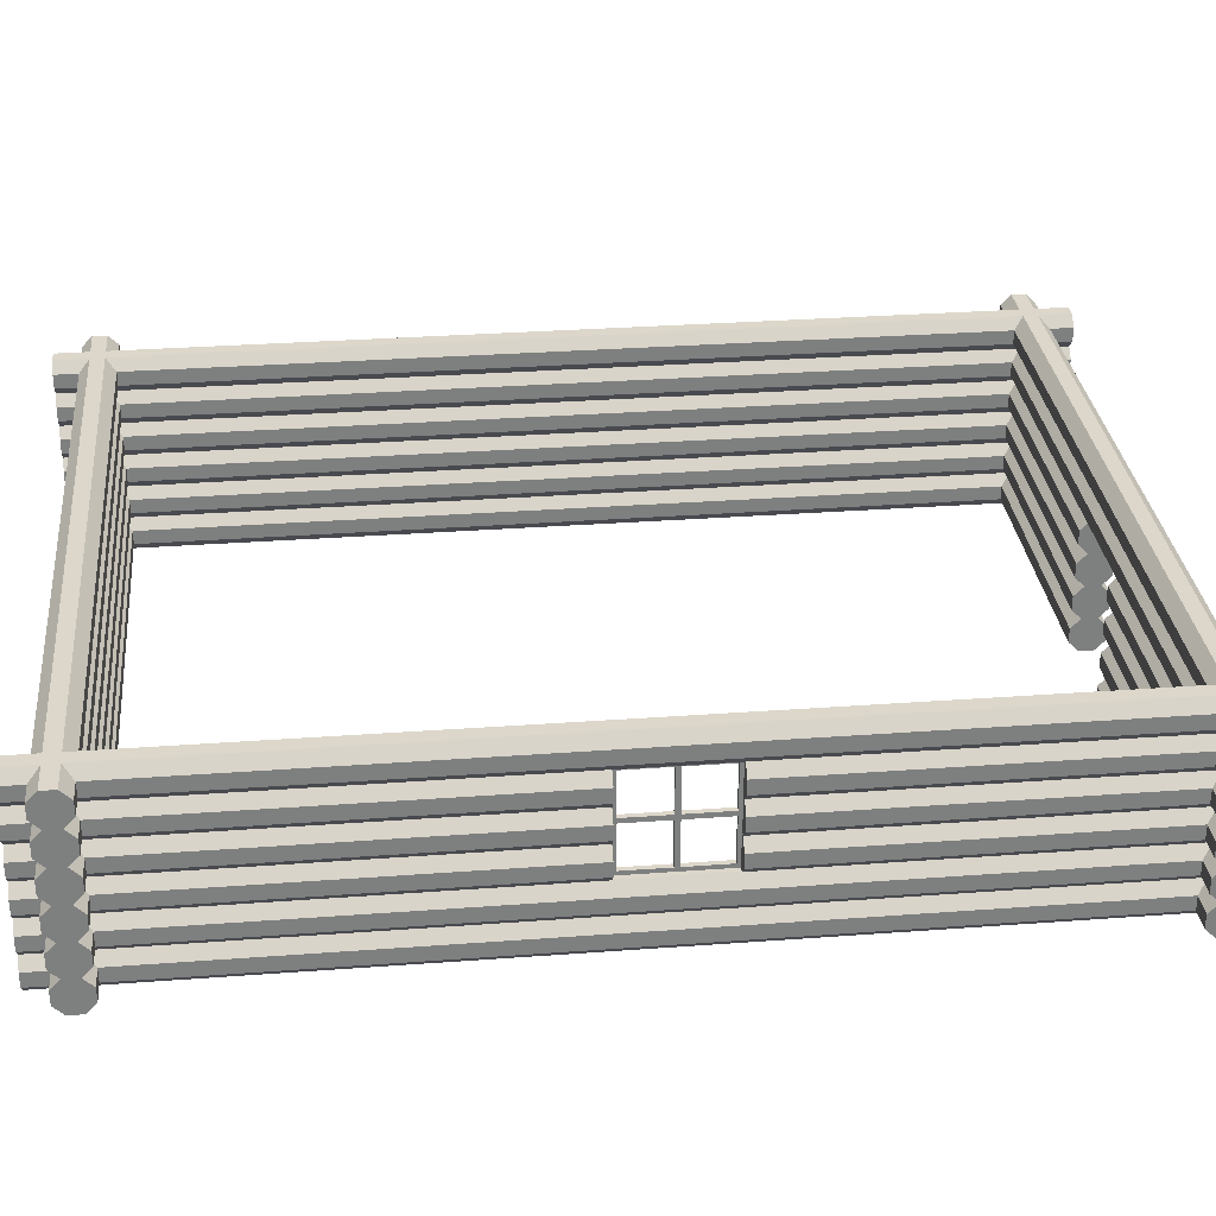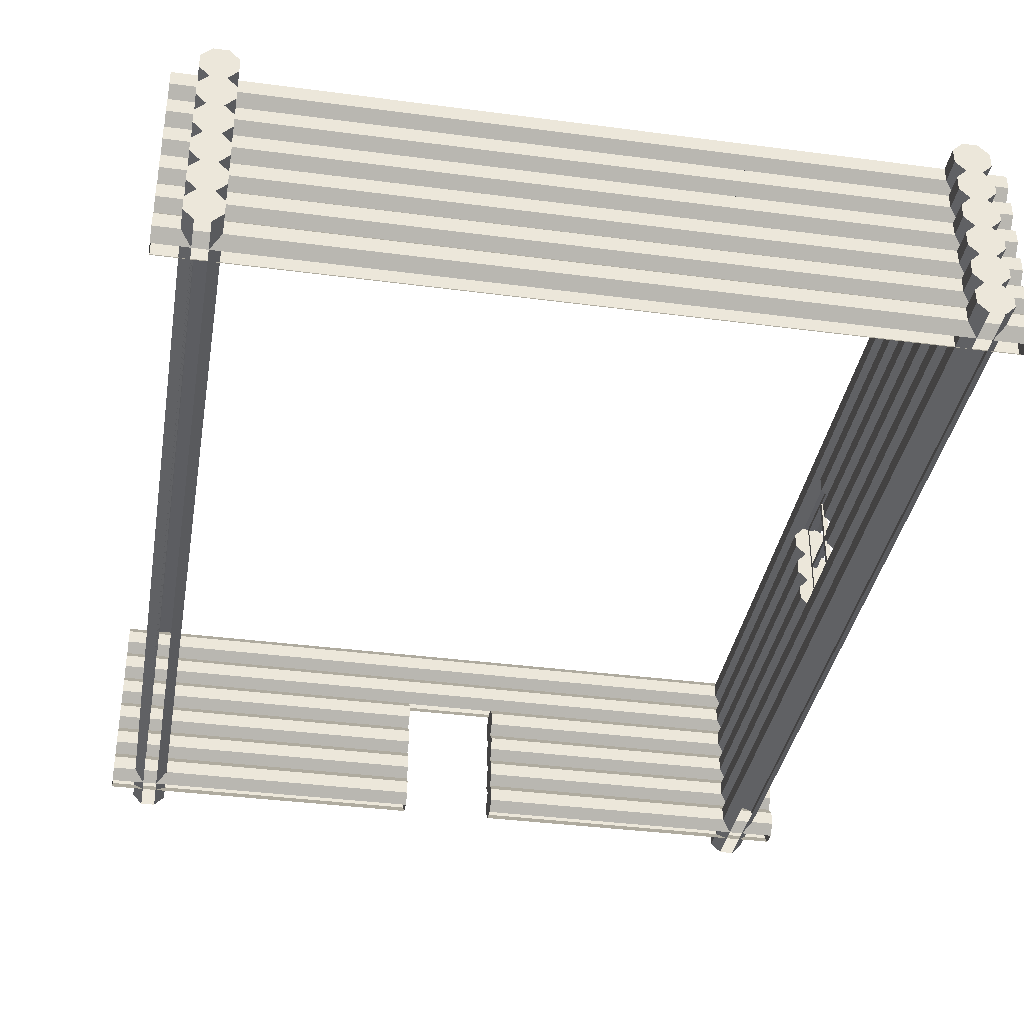
<metadata>
{"format":"obj","ext":"obj","renderer":"f3d","projection":"perspective","resolution":1024,"background":"white","views":[{"elev":30.8,"azim":-96.1,"up":"+Y"},{"elev":-36.8,"azim":170.3,"up":"+Y"}]}
</metadata>
<code>
o Cylinder.016
v 17.08 0.6173 24.82
v 17.08 0.6173 -26.58
v 17.62 0.07612 24.82
v 17.62 0.07612 -26.58
v 18.38 0.07612 24.82
v 18.38 0.07612 -26.58
v 18.92 0.6173 24.82
v 18.92 0.6173 -26.58
v 18.92 1.383 24.82
v 18.92 1.383 -26.58
v 18.38 1.924 24.82
v 18.38 1.924 -26.58
v 17.62 1.924 24.82
v 17.62 1.924 -26.58
v 17.08 1.383 24.82
v 17.08 1.383 -26.58
v 17.08 2.417 24.82
v 17.08 2.417 -26.58
v 17.62 1.876 24.82
v 17.62 1.876 -26.58
v 18.38 1.876 24.82
v 18.38 1.876 -26.58
v 18.92 2.417 24.82
v 18.92 2.417 -26.58
v 18.92 3.183 24.82
v 18.92 3.183 -26.58
v 18.38 3.724 24.82
v 18.38 3.724 -26.58
v 17.62 3.724 24.82
v 17.62 3.724 -26.58
v 17.08 3.183 24.82
v 17.08 3.183 -26.58
v 17.08 4.217 24.82
v 17.08 4.217 -26.58
v 17.62 3.676 24.82
v 17.62 3.676 -26.58
v 18.38 3.676 24.82
v 18.38 3.676 -26.58
v 18.92 4.217 24.82
v 18.92 4.217 -26.58
v 18.92 4.983 24.82
v 18.92 4.983 -26.58
v 18.38 5.524 24.82
v 18.38 5.524 -26.58
v 17.62 5.524 24.82
v 17.62 5.524 -26.58
v 17.08 4.983 24.82
v 17.08 4.983 -26.58
v 17.08 6.017 24.82
v 17.08 6.017 -26.58
v 17.62 5.476 24.82
v 17.62 5.476 -26.58
v 18.38 5.476 24.82
v 18.38 5.476 -26.58
v 18.92 6.017 24.82
v 18.92 6.017 -26.58
v 18.92 6.783 24.82
v 18.92 6.783 -26.58
v 18.38 7.324 24.82
v 18.38 7.324 -26.58
v 17.62 7.324 24.82
v 17.62 7.324 -26.58
v 17.08 6.783 24.82
v 17.08 6.783 -26.58
v 17.08 7.817 24.82
v 17.08 7.817 -26.58
v 17.62 7.276 24.82
v 17.62 7.276 -26.58
v 18.38 7.276 24.82
v 18.38 7.276 -26.58
v 18.92 7.817 24.82
v 18.92 7.817 -26.58
v 18.92 8.583 24.82
v 18.92 8.583 -26.58
v 18.38 9.124 24.82
v 18.38 9.124 -26.58
v 17.62 9.124 24.82
v 17.62 9.124 -26.58
v 17.08 8.583 24.82
v 17.08 8.583 -26.58
v 17.08 9.617 24.82
v 17.08 9.617 -26.58
v 17.62 9.076 24.82
v 17.62 9.076 -26.58
v 18.38 9.076 24.82
v 18.38 9.076 -26.58
v 18.92 9.617 24.82
v 18.92 9.617 -26.58
v 18.92 10.38 24.82
v 18.92 10.38 -26.58
v 18.38 10.92 24.82
v 18.38 10.92 -26.58
v 17.62 10.92 24.82
v 17.62 10.92 -26.58
v 17.08 10.38 24.82
v 17.08 10.38 -26.58
v 20.2 0.6173 -23.46
v -20.2 0.6173 -23.46
v 20.2 0.07612 -24
v -20.2 0.07612 -24
v 20.2 0.07612 -24.77
v -20.2 0.07612 -24.77
v 20.2 0.6173 -25.31
v -20.2 0.6173 -25.31
v 20.2 1.383 -25.31
v -20.2 1.383 -25.31
v 20.2 1.924 -24.77
v -20.2 1.924 -24.77
v 20.2 1.924 -24
v -20.2 1.924 -24
v 20.2 1.383 -23.46
v -20.2 1.383 -23.46
v 20.2 2.417 -23.46
v -20.2 2.417 -23.46
v 20.2 1.876 -24
v -20.2 1.876 -24
v 20.2 1.876 -24.77
v -20.2 1.876 -24.77
v 20.2 2.417 -25.31
v -20.2 2.417 -25.31
v 20.2 3.183 -25.31
v -20.2 3.183 -25.31
v 20.2 3.724 -24.77
v -20.2 3.724 -24.77
v 20.2 3.724 -24
v -20.2 3.724 -24
v 20.2 3.183 -23.46
v -20.2 3.183 -23.46
v 20.2 4.217 -23.46
v -20.2 4.217 -23.46
v 20.2 3.676 -24
v -20.2 3.676 -24
v 20.2 3.676 -24.77
v -20.2 3.676 -24.77
v 20.2 4.217 -25.31
v -20.2 4.217 -25.31
v 20.2 4.983 -25.31
v -20.2 4.983 -25.31
v 20.2 5.524 -24.77
v -20.2 5.524 -24.77
v 20.2 5.524 -24
v -20.2 5.524 -24
v 20.2 4.983 -23.46
v -20.2 4.983 -23.46
v 20.2 6.017 -23.46
v -20.2 6.017 -23.46
v 20.2 5.476 -24
v -20.2 5.476 -24
v 20.2 5.476 -24.77
v -20.2 5.476 -24.77
v 20.2 6.017 -25.31
v -20.2 6.017 -25.31
v 20.2 6.783 -25.31
v -20.2 6.783 -25.31
v 20.2 7.324 -24.77
v -20.2 7.324 -24.77
v 20.2 7.324 -24
v -20.2 7.324 -24
v 20.2 6.783 -23.46
v -20.2 6.783 -23.46
v 20.2 7.817 -23.46
v -20.2 7.817 -23.46
v 20.2 7.276 -24
v -20.2 7.276 -24
v 20.2 7.276 -24.77
v -20.2 7.276 -24.77
v 20.2 7.817 -25.31
v -20.2 7.817 -25.31
v 20.2 8.583 -25.31
v -20.2 8.583 -25.31
v 20.2 9.124 -24.77
v -20.2 9.124 -24.77
v 20.2 9.124 -24
v -20.2 9.124 -24
v 20.2 8.583 -23.46
v -20.2 8.583 -23.46
v 20.2 9.617 -23.46
v -20.2 9.617 -23.46
v 20.2 9.076 -24
v -20.2 9.076 -24
v 20.2 9.076 -24.77
v -20.2 9.076 -24.77
v 20.2 9.617 -25.31
v -20.2 9.617 -25.31
v 20.2 10.38 -25.31
v -20.2 10.38 -25.31
v 20.2 10.92 -24.77
v -20.2 10.92 -24.77
v 20.2 10.92 -24
v -20.2 10.92 -24
v 20.2 10.38 -23.46
v -20.2 10.38 -23.46
v -18.92 0.6173 24.82
v -18.92 0.6173 -26.58
v -18.38 0.07612 24.82
v -18.38 0.07612 -26.58
v -17.62 0.07612 24.82
v -17.62 0.07612 -26.58
v -17.08 0.6173 24.82
v -17.08 0.6173 -26.58
v -17.08 1.383 24.82
v -17.08 1.383 -26.58
v -17.62 1.924 24.82
v -17.62 1.924 -26.58
v -18.38 1.924 24.82
v -18.38 1.924 -26.58
v -18.92 1.383 24.82
v -18.92 1.383 -26.58
v -18.92 2.417 24.82
v -18.92 2.417 -26.58
v -18.38 1.876 24.82
v -18.38 1.876 -26.58
v -17.62 1.876 24.82
v -17.62 1.876 -26.58
v -17.08 2.417 24.82
v -17.08 2.417 -26.58
v -17.08 3.183 24.82
v -17.08 3.183 -26.58
v -17.62 3.724 24.82
v -17.62 3.724 -26.58
v -18.38 3.724 24.82
v -18.38 3.724 -26.58
v -18.92 3.183 24.82
v -18.92 3.183 -26.58
v -18.92 4.217 24.82
v -18.92 4.217 -26.58
v -18.38 3.676 24.82
v -18.38 3.676 -26.58
v -17.62 3.676 24.82
v -17.62 3.676 -26.58
v -17.08 4.217 24.82
v -17.08 4.217 -26.58
v -17.08 4.983 24.82
v -17.08 4.983 -26.58
v -17.62 5.524 24.82
v -17.62 5.524 -26.58
v -18.38 5.524 24.82
v -18.38 5.524 -26.58
v -18.92 4.983 24.82
v -18.92 4.983 -26.58
v -17.62 3.676 -2.687
v -17.08 4.217 -2.687
v -17.08 4.983 -2.687
v -17.62 5.524 -2.687
v -17.62 3.676 2.627
v -17.08 4.217 2.627
v -17.08 4.983 2.627
v -17.62 5.524 2.627
v -18.92 4.217 -2.687
v -18.38 3.676 -2.687
v -18.38 5.524 -2.687
v -18.92 4.983 -2.687
v -18.38 3.676 2.622
v -18.38 5.524 2.622
v -18.92 4.983 2.622
v -18.92 4.217 2.622
v -18.92 6.017 24.82
v -18.92 6.017 -26.58
v -18.38 5.476 24.82
v -18.38 5.476 -26.58
v -17.62 5.476 24.82
v -17.62 5.476 -26.58
v -17.08 6.017 24.82
v -17.08 6.017 -26.58
v -17.08 6.783 24.82
v -17.08 6.783 -26.58
v -17.62 7.324 24.82
v -17.62 7.324 -26.58
v -18.38 7.324 24.82
v -18.38 7.324 -26.58
v -18.92 6.783 24.82
v -18.92 6.783 -26.58
v -17.62 5.476 -2.687
v -17.08 6.017 -2.687
v -17.08 6.783 -2.687
v -17.62 7.324 -2.687
v -17.62 5.476 2.634
v -17.08 6.017 2.634
v -17.08 6.783 2.634
v -17.62 7.324 2.634
v -18.92 6.017 -2.687
v -18.38 5.476 -2.687
v -18.38 7.324 -2.687
v -18.92 6.783 -2.687
v -18.38 5.476 2.641
v -18.38 7.324 2.641
v -18.92 6.783 2.641
v -18.92 6.017 2.641
v -18.92 7.817 24.82
v -18.92 7.817 -26.58
v -18.38 7.276 24.82
v -18.38 7.276 -26.58
v -17.62 7.276 24.82
v -17.62 7.276 -26.58
v -17.08 7.817 24.82
v -17.08 7.817 -26.58
v -17.08 8.583 24.82
v -17.08 8.583 -26.58
v -17.62 9.124 24.82
v -17.62 9.124 -26.58
v -18.38 9.124 24.82
v -18.38 9.124 -26.58
v -18.92 8.583 24.82
v -18.92 8.583 -26.58
v -17.62 7.276 -2.687
v -17.08 7.817 -2.687
v -17.08 8.583 -2.687
v -17.62 9.124 -2.687
v -17.62 7.276 2.63
v -17.08 7.817 2.63
v -17.08 8.583 2.63
v -17.62 9.124 2.63
v -18.92 7.817 -2.687
v -18.38 7.276 -2.687
v -18.38 9.124 -2.687
v -18.92 8.583 -2.687
v -18.38 7.276 2.641
v -18.38 9.124 2.641
v -18.92 8.583 2.641
v -18.92 7.817 2.641
v -18.92 9.617 24.82
v -18.92 9.617 -26.58
v -18.38 9.076 24.82
v -18.38 9.076 -26.58
v -17.62 9.076 24.82
v -17.62 9.076 -26.58
v -17.08 9.617 24.82
v -17.08 9.617 -26.58
v -17.08 10.38 24.82
v -17.08 10.38 -26.58
v -17.62 10.92 24.82
v -17.62 10.92 -26.58
v -18.38 10.92 24.82
v -18.38 10.92 -26.58
v -18.92 10.38 24.82
v -18.92 10.38 -26.58
v 2.576 0.6173 21.72
v 20.2 0.6173 21.72
v 2.576 0.07612 22.27
v 20.2 0.07612 22.27
v 2.576 0.07612 23.03
v 20.2 0.07612 23.03
v 2.576 0.6173 23.57
v 20.2 0.6173 23.57
v 2.576 1.383 23.57
v 20.2 1.383 23.57
v 2.576 1.924 23.03
v 20.2 1.924 23.03
v 2.576 1.924 22.27
v 20.2 1.924 22.27
v 2.576 1.383 21.72
v 20.2 1.383 21.72
v 2.576 2.417 21.72
v 20.2 2.417 21.72
v 2.576 1.876 22.27
v 20.2 1.876 22.27
v 2.576 1.876 23.03
v 20.2 1.876 23.03
v 2.576 2.417 23.57
v 20.2 2.417 23.57
v 2.576 3.183 23.57
v 20.2 3.183 23.57
v 2.576 3.724 23.03
v 20.2 3.724 23.03
v 2.576 3.724 22.27
v 20.2 3.724 22.27
v 2.576 3.183 21.72
v 20.2 3.183 21.72
v 2.576 6.017 21.72
v 20.2 6.017 21.72
v 2.576 5.476 22.27
v 20.2 5.476 22.27
v 2.576 5.476 23.03
v 20.2 5.476 23.03
v 2.576 6.017 23.57
v 20.2 6.017 23.57
v 2.576 6.783 23.57
v 20.2 6.783 23.57
v 2.576 7.324 23.03
v 20.2 7.324 23.03
v 2.576 7.324 22.27
v 20.2 7.324 22.27
v 2.576 6.783 21.72
v 20.2 6.783 21.72
v 2.576 4.217 21.72
v 20.2 4.217 21.72
v 2.576 3.676 22.27
v 20.2 3.676 22.27
v 2.576 3.676 23.03
v 20.2 3.676 23.03
v 2.576 4.217 23.57
v 20.2 4.217 23.57
v 2.576 4.983 23.57
v 20.2 4.983 23.57
v 2.576 5.524 23.03
v 20.2 5.524 23.03
v 2.576 5.524 22.27
v 20.2 5.524 22.27
v 2.576 4.983 21.72
v 20.2 4.983 21.72
v -20.2 9.617 21.72
v 20.2 9.617 21.72
v -20.2 9.076 22.27
v 20.2 9.076 22.27
v -20.2 9.076 23.03
v 20.2 9.076 23.03
v -20.2 9.617 23.57
v 20.2 9.617 23.57
v -20.2 10.38 23.57
v 20.2 10.38 23.57
v -20.2 10.92 23.03
v 20.2 10.92 23.03
v -20.2 10.92 22.27
v 20.2 10.92 22.27
v -20.2 10.38 21.72
v 20.2 10.38 21.72
v -20.2 7.817 21.72
v 20.2 7.817 21.72
v -20.2 7.276 22.27
v 20.2 7.276 22.27
v -20.2 7.276 23.03
v 20.2 7.276 23.03
v -20.2 7.817 23.57
v 20.2 7.817 23.57
v -20.2 8.583 23.57
v 20.2 8.583 23.57
v -20.2 9.124 23.03
v 20.2 9.124 23.03
v -20.2 9.124 22.27
v 20.2 9.124 22.27
v -20.2 8.583 21.72
v 20.2 8.583 21.72
v -2.576 0.6173 21.72
v -20.2 0.6173 21.72
v -2.576 0.07612 22.27
v -20.2 0.07612 22.27
v -2.576 0.07612 23.03
v -20.2 0.07612 23.03
v -2.576 0.6173 23.57
v -20.2 0.6173 23.57
v -2.576 1.383 23.57
v -20.2 1.383 23.57
v -2.576 1.924 23.03
v -20.2 1.924 23.03
v -2.576 1.924 22.27
v -20.2 1.924 22.27
v -2.576 1.383 21.72
v -20.2 1.383 21.72
v -2.576 2.417 21.72
v -20.2 2.417 21.72
v -2.576 1.876 22.27
v -20.2 1.876 22.27
v -2.576 1.876 23.03
v -20.2 1.876 23.03
v -2.576 2.417 23.57
v -20.2 2.417 23.57
v -2.576 3.183 23.57
v -20.2 3.183 23.57
v -2.576 3.724 23.03
v -20.2 3.724 23.03
v -2.576 3.724 22.27
v -20.2 3.724 22.27
v -2.576 3.183 21.72
v -20.2 3.183 21.72
v -2.576 6.017 21.72
v -20.2 6.017 21.72
v -2.576 5.476 22.27
v -20.2 5.476 22.27
v -2.576 5.476 23.03
v -20.2 5.476 23.03
v -2.576 6.017 23.57
v -20.2 6.017 23.57
v -2.576 6.783 23.57
v -20.2 6.783 23.57
v -2.576 7.324 23.03
v -20.2 7.324 23.03
v -2.576 7.324 22.27
v -20.2 7.324 22.27
v -2.576 6.783 21.72
v -20.2 6.783 21.72
v -2.576 4.217 21.72
v -20.2 4.217 21.72
v -2.576 3.676 22.27
v -20.2 3.676 22.27
v -2.576 3.676 23.03
v -20.2 3.676 23.03
v -2.576 4.217 23.57
v -20.2 4.217 23.57
v -2.576 4.983 23.57
v -20.2 4.983 23.57
v -2.576 5.524 23.03
v -20.2 5.524 23.03
v -2.576 5.524 22.27
v -20.2 5.524 22.27
v -2.576 4.983 21.72
v -20.2 4.983 21.72
v 20.2 9.617 21.72
v -20.2 9.617 21.72
v 20.2 9.076 22.27
v -20.2 9.076 22.27
v 20.2 9.076 23.03
v -20.2 9.076 23.03
v 20.2 9.617 23.57
v -20.2 9.617 23.57
v 20.2 10.38 23.57
v -20.2 10.38 23.57
v 20.2 10.92 23.03
v -20.2 10.92 23.03
v 20.2 10.92 22.27
v -20.2 10.92 22.27
v 20.2 10.38 21.72
v -20.2 10.38 21.72
v 20.2 7.817 21.72
v -20.2 7.817 21.72
v 20.2 7.276 22.27
v -20.2 7.276 22.27
v 20.2 7.276 23.03
v -20.2 7.276 23.03
v 20.2 7.817 23.57
v -20.2 7.817 23.57
v 20.2 8.583 23.57
v -20.2 8.583 23.57
v 20.2 9.124 23.03
v -20.2 9.124 23.03
v 20.2 9.124 22.27
v -20.2 9.124 22.27
v 20.2 8.583 21.72
v -20.2 8.583 21.72
v -18.13 3.671 2.71
v -18.13 9.171 2.71
v -18.13 3.671 2.45
v -18.13 9.171 2.45
v -17.87 3.671 2.71
v -17.87 9.171 2.71
v -17.87 3.671 2.45
v -17.87 9.171 2.45
v -18.13 3.671 0.13
v -18.13 9.171 0.13
v -18.13 3.671 -0.13
v -18.13 9.171 -0.13
v -17.87 3.671 0.13
v -17.87 9.171 0.13
v -17.87 3.671 -0.13
v -17.87 9.171 -0.13
v -18.13 6.291 -2.75
v -18.13 6.291 2.75
v -18.13 6.551 -2.75
v -18.13 6.551 2.75
v -17.87 6.291 -2.75
v -17.87 6.291 2.75
v -17.87 6.551 -2.75
v -17.87 6.551 2.75
v -18.13 3.671 -2.485
v -18.13 9.171 -2.485
v -18.13 3.671 -2.745
v -18.13 9.171 -2.745
v -17.87 3.671 -2.485
v -17.87 9.171 -2.485
v -17.87 3.671 -2.745
v -17.87 9.171 -2.745
v -18.13 8.865 -2.75
v -18.13 8.865 2.75
v -18.13 9.125 -2.75
v -18.13 9.125 2.75
v -17.87 8.865 -2.75
v -17.87 8.865 2.75
v -17.87 9.125 -2.75
v -17.87 9.125 2.75
v -18.13 3.681 -2.75
v -18.13 3.681 2.75
v -18.13 3.941 -2.75
v -18.13 3.941 2.75
v -17.87 3.681 -2.75
v -17.87 3.681 2.75
v -17.87 3.941 -2.75
v -17.87 3.941 2.75
f 1 2 4 3
f 5 6 8 7
f 7 8 10 9
f 9 10 12 11
f 4 2 16 14 12 10 8 6
f 13 14 16 15
f 15 16 2 1
f 1 3 5 7 9 11 13 15
f 17 18 20 19
f 21 22 24 23
f 23 24 26 25
f 25 26 28 27
f 20 18 32 30 28 26 24 22
f 29 30 32 31
f 31 32 18 17
f 17 19 21 23 25 27 29 31
f 33 34 36 35
f 37 38 40 39
f 39 40 42 41
f 41 42 44 43
f 36 34 48 46 44 42 40 38
f 45 46 48 47
f 47 48 34 33
f 33 35 37 39 41 43 45 47
f 49 50 52 51
f 53 54 56 55
f 55 56 58 57
f 57 58 60 59
f 52 50 64 62 60 58 56 54
f 61 62 64 63
f 63 64 50 49
f 49 51 53 55 57 59 61 63
f 65 66 68 67
f 69 70 72 71
f 71 72 74 73
f 73 74 76 75
f 68 66 80 78 76 74 72 70
f 77 78 80 79
f 79 80 66 65
f 65 67 69 71 73 75 77 79
f 81 82 84 83
f 85 86 88 87
f 87 88 90 89
f 89 90 92 91
f 84 82 96 94 92 90 88 86
f 93 94 96 95
f 95 96 82 81
f 81 83 85 87 89 91 93 95
f 91 92 94 93
f 97 98 100 99
f 101 102 104 103
f 103 104 106 105
f 105 106 108 107
f 100 98 112 110 108 106 104 102
f 109 110 112 111
f 111 112 98 97
f 97 99 101 103 105 107 109 111
f 113 114 116 115
f 117 118 120 119
f 119 120 122 121
f 121 122 124 123
f 116 114 128 126 124 122 120 118
f 125 126 128 127
f 127 128 114 113
f 113 115 117 119 121 123 125 127
f 129 130 132 131
f 133 134 136 135
f 135 136 138 137
f 137 138 140 139
f 132 130 144 142 140 138 136 134
f 141 142 144 143
f 143 144 130 129
f 129 131 133 135 137 139 141 143
f 145 146 148 147
f 149 150 152 151
f 151 152 154 153
f 153 154 156 155
f 148 146 160 158 156 154 152 150
f 157 158 160 159
f 159 160 146 145
f 145 147 149 151 153 155 157 159
f 161 162 164 163
f 165 166 168 167
f 167 168 170 169
f 169 170 172 171
f 164 162 176 174 172 170 168 166
f 173 174 176 175
f 175 176 162 161
f 161 163 165 167 169 171 173 175
f 177 178 180 179
f 181 182 184 183
f 183 184 186 185
f 185 186 188 187
f 180 178 192 190 188 186 184 182
f 189 190 192 191
f 191 192 178 177
f 177 179 181 183 185 187 189 191
f 187 188 190 189
f 193 194 196 195
f 197 198 200 199
f 199 200 202 201
f 201 202 204 203
f 196 194 208 206 204 202 200 198
f 205 206 208 207
f 207 208 194 193
f 193 195 197 199 201 203 205 207
f 209 210 212 211
f 213 214 216 215
f 215 216 218 217
f 217 218 220 219
f 212 210 224 222 220 218 216 214
f 221 222 224 223
f 223 224 210 209
f 209 211 213 215 217 219 221 223
f 219 220 222 221
f 249 226 228 250
f 241 230 232 242
f 242 232 234 243
f 243 234 236 244
f 228 226 240 238 236 234 232 230
f 251 238 240 252
f 252 240 226 249
f 225 227 229 231 233 235 237 239
f 229 245 246 231
f 231 246 247 233
f 233 247 248 235
f 225 256 253 227
f 237 254 255 239
f 239 255 256 225
f 245 253 256 255 254 248 247 246
f 243 244 251 252 249 250 241 242
f 281 258 260 282
f 273 262 264 274
f 274 264 266 275
f 275 266 268 276
f 260 258 272 270 268 266 264 262
f 283 270 272 284
f 284 272 258 281
f 257 259 261 263 265 267 269 271
f 261 277 278 263
f 263 278 279 265
f 265 279 280 267
f 257 288 285 259
f 269 286 287 271
f 271 287 288 257
f 277 285 288 287 286 280 279 278
f 275 276 283 284 281 282 273 274
f 313 290 292 314
f 305 294 296 306
f 306 296 298 307
f 307 298 300 308
f 292 290 304 302 300 298 296 294
f 315 302 304 316
f 316 304 290 313
f 289 291 293 295 297 299 301 303
f 293 309 310 295
f 295 310 311 297
f 297 311 312 299
f 289 320 317 291
f 301 318 319 303
f 303 319 320 289
f 309 317 320 319 318 312 311 310
f 307 308 315 316 313 314 305 306
f 321 322 324 323
f 325 326 328 327
f 327 328 330 329
f 329 330 332 331
f 324 322 336 334 332 330 328 326
f 333 334 336 335
f 335 336 322 321
f 321 323 325 327 329 331 333 335
f 331 332 334 333
f 323 324 326 325
f 337 338 340 339
f 341 342 344 343
f 343 344 346 345
f 345 346 348 347
f 340 338 352 350 348 346 344 342
f 349 350 352 351
f 351 352 338 337
f 337 339 341 343 345 347 349 351
f 353 354 356 355
f 357 358 360 359
f 359 360 362 361
f 361 362 364 363
f 356 354 368 366 364 362 360 358
f 365 366 368 367
f 367 368 354 353
f 353 355 357 359 361 363 365 367
f 369 370 372 371
f 373 374 376 375
f 375 376 378 377
f 377 378 380 379
f 372 370 384 382 380 378 376 374
f 381 382 384 383
f 383 384 370 369
f 369 371 373 375 377 379 381 383
f 385 386 388 387
f 389 390 392 391
f 391 392 394 393
f 393 394 396 395
f 388 386 400 398 396 394 392 390
f 397 398 400 399
f 399 400 386 385
f 385 387 389 391 393 395 397 399
f 401 402 404 403
f 405 406 408 407
f 407 408 410 409
f 409 410 412 411
f 404 402 416 414 412 410 408 406
f 413 414 416 415
f 415 416 402 401
f 401 403 405 407 409 411 413 415
f 411 412 414 413
f 417 418 420 419
f 421 422 424 423
f 423 424 426 425
f 425 426 428 427
f 420 418 432 430 428 426 424 422
f 429 430 432 431
f 431 432 418 417
f 417 419 421 423 425 427 429 431
f 433 435 436 434
f 437 439 440 438
f 439 441 442 440
f 441 443 444 442
f 436 438 440 442 444 446 448 434
f 445 447 448 446
f 447 433 434 448
f 433 447 445 443 441 439 437 435
f 449 451 452 450
f 453 455 456 454
f 455 457 458 456
f 457 459 460 458
f 452 454 456 458 460 462 464 450
f 461 463 464 462
f 463 449 450 464
f 449 463 461 459 457 455 453 451
f 465 467 468 466
f 469 471 472 470
f 471 473 474 472
f 473 475 476 474
f 468 470 472 474 476 478 480 466
f 477 479 480 478
f 479 465 466 480
f 465 479 477 475 473 471 469 467
f 481 483 484 482
f 485 487 488 486
f 487 489 490 488
f 489 491 492 490
f 484 486 488 490 492 494 496 482
f 493 495 496 494
f 495 481 482 496
f 481 495 493 491 489 487 485 483
f 497 499 500 498
f 501 503 504 502
f 503 505 506 504
f 505 507 508 506
f 500 502 504 506 508 510 512 498
f 509 511 512 510
f 511 497 498 512
f 497 511 509 507 505 503 501 499
f 507 509 510 508
f 513 515 516 514
f 517 519 520 518
f 519 521 522 520
f 521 523 524 522
f 516 518 520 522 524 526 528 514
f 525 527 528 526
f 527 513 514 528
f 513 527 525 523 521 519 517 515
f 529 530 532 531
f 531 532 536 535
f 535 536 534 533
f 533 534 530 529
f 531 535 533 529
f 536 532 530 534
f 537 538 540 539
f 539 540 544 543
f 543 544 542 541
f 541 542 538 537
f 539 543 541 537
f 544 540 538 542
f 545 546 548 547
f 547 548 552 551
f 551 552 550 549
f 549 550 546 545
f 547 551 549 545
f 552 548 546 550
f 553 554 556 555
f 555 556 560 559
f 559 560 558 557
f 557 558 554 553
f 555 559 557 553
f 560 556 554 558
f 561 562 564 563
f 563 564 568 567
f 567 568 566 565
f 565 566 562 561
f 563 567 565 561
f 568 564 562 566
f 569 570 572 571
f 571 572 576 575
f 575 576 574 573
f 573 574 570 569
f 571 575 573 569
f 576 572 570 574

</code>
